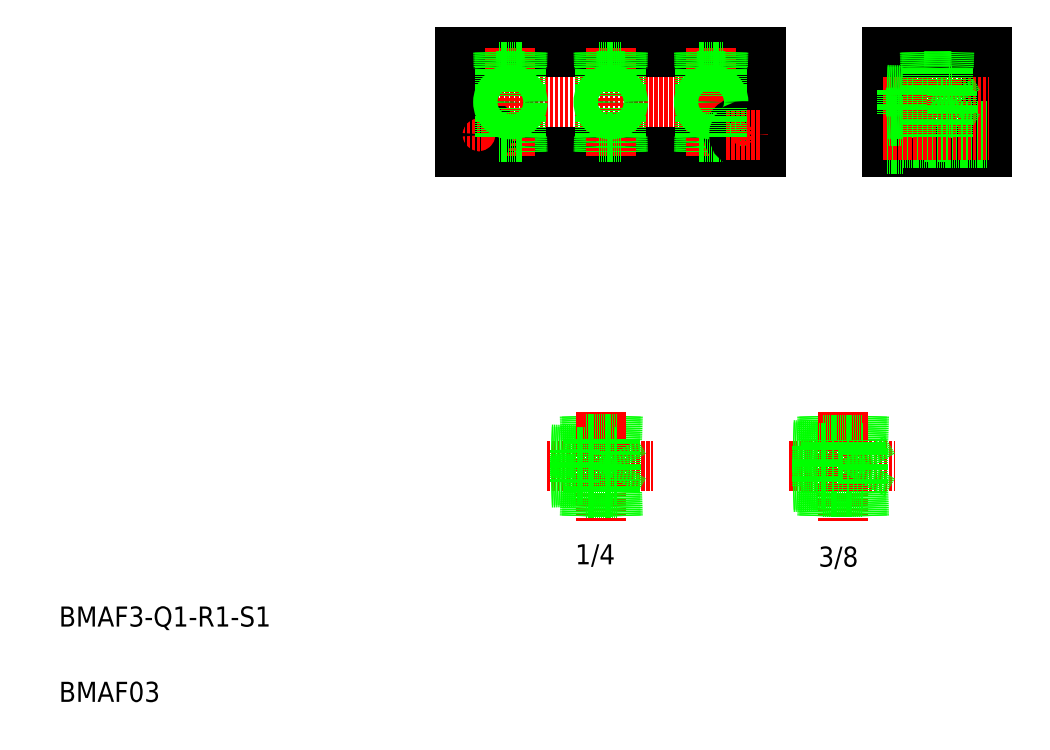
<metadata>
{"format":"dxf","ext":"dxf","renderer":"ezdxf+matplotlib","layout":"modelspace","background":"white","min_lineweight":24,"dpi":150}
</metadata>
<code>
0
SECTION
2
ENTITIES
0
LINE
8
CENTER
10
131.7
20
317.7
30
0
11
174.2
21
317.7
31
0
0
LINE
8
0
10
258.1
20
337.7
30
0
11
257.8
21
328
31
0
0
LINE
8
0
10
257.2
20
337.7
30
0
11
256.9
21
328
31
0
0
LINE
8
0
10
241.4
20
337.7
30
0
11
241.7
21
328
31
0
0
LINE
8
0
10
242.3
20
337.7
30
0
11
242.6
21
328
31
0
0
LINE
8
CENTER
10
249.7
20
339.1
30
0
11
249.7
21
295.5
31
0
0
LINE
8
0
10
147.7
20
337.7
30
0
11
148
21
328.3
31
0
0
LINE
8
0
10
159.1
20
337.7
30
0
11
158.8
21
328.3
31
0
0
LINE
8
0
10
160
20
337.7
30
0
11
159.7
21
328.3
31
0
0
LINE
8
0
10
146.8
20
337.7
30
0
11
147.1
21
328.3
31
0
0
LINE
8
CENTER
10
153.4
20
339.1
30
0
11
153.4
21
295.5
31
0
0
LINE
8
0
10
241.7
20
328
30
0
11
257.8
21
328
31
0
0
LINE
8
0
10
241.7
20
307.4
30
0
11
257.8
21
307.4
31
0
0
TEXT
8
0
10
239.9
20
277.7
30
0
40
8
1
3/8
0
LINE
8
CENTER
10
228
20
317.7
30
0
11
270.5
21
317.7
31
0
0
TEXT
8
0
10
143
20
278.6
30
0
40
8
1
1/4
0
LINE
8
0
10
160
20
297.7
30
0
11
159.7
21
307.1
31
0
0
LINE
8
0
10
159.1
20
297.7
30
0
11
158.8
21
307.1
31
0
0
LINE
8
0
10
147.7
20
297.7
30
0
11
148
21
307.1
31
0
0
LINE
8
0
10
146.8
20
297.7
30
0
11
147.1
21
307.1
31
0
0
LINE
8
0
10
159.7
20
328.3
30
0
11
147.1
21
328.3
31
0
0
LINE
8
0
10
142.8
20
323.2
30
0
11
147.9
21
323.2
31
0
0
LINE
8
0
10
159.7
20
307.1
30
0
11
147.1
21
307.1
31
0
0
LINE
8
0
10
142.8
20
312.2
30
0
11
147.9
21
312.2
31
0
0
LINE
8
0
10
142.8
20
324
30
0
11
142.8
21
311.5
31
0
0
LINE
8
0
10
133.4
20
311.2
30
0
11
142.8
21
311.5
31
0
0
LINE
8
0
10
133.4
20
312
30
0
11
142.8
21
312.3
31
0
0
LINE
8
0
10
133.4
20
323.5
30
0
11
142.8
21
323.2
31
0
0
LINE
8
0
10
133.4
20
324.3
30
0
11
142.8
21
324
31
0
0
LINE
8
0
10
159.4
20
312.2
30
0
11
162.6
21
317.7
31
0
0
LINE
8
0
10
159.4
20
312.2
30
0
11
159.4
21
323.2
31
0
0
LINE
8
0
10
147.9
20
312.2
30
0
11
147.9
21
307.1
31
0
0
LINE
8
0
10
158.9
20
312.2
30
0
11
158.9
21
307.1
31
0
0
LINE
8
0
10
158.9
20
312.2
30
0
11
159.4
21
312.2
31
0
0
LINE
8
0
10
147.9
20
328.3
30
0
11
147.9
21
323.2
31
0
0
LINE
8
0
10
158.9
20
328.3
30
0
11
158.9
21
323.2
31
0
0
LINE
8
0
10
158.9
20
323.2
30
0
11
159.4
21
323.2
31
0
0
LINE
8
0
10
159.4
20
323.2
30
0
11
162.6
21
317.7
31
0
0
LINE
8
0
10
242.3
20
297.7
30
0
11
242.6
21
307.4
31
0
0
LINE
8
0
10
241.4
20
297.7
30
0
11
241.7
21
307.4
31
0
0
LINE
8
0
10
229.7
20
326.1
30
0
11
239.4
21
325.8
31
0
0
LINE
8
0
10
229.7
20
325.2
30
0
11
239.4
21
324.9
31
0
0
LINE
8
0
10
229.7
20
309.4
30
0
11
239.4
21
309.7
31
0
0
LINE
8
0
10
229.7
20
310.3
30
0
11
239.4
21
310.6
31
0
0
LINE
8
0
10
239.4
20
309.7
30
0
11
239.4
21
325.8
31
0
0
LINE
8
0
10
242.7
20
310.7
30
0
11
239.4
21
310.7
31
0
0
LINE
8
0
10
242.7
20
307.4
30
0
11
242.7
21
310.7
31
0
0
LINE
8
0
10
242.7
20
324.7
30
0
11
239.4
21
324.7
31
0
0
LINE
8
0
10
242.7
20
324.7
30
0
11
242.7
21
328
31
0
0
LINE
8
0
10
257.2
20
297.7
30
0
11
256.9
21
307.4
31
0
0
LINE
8
0
10
258.1
20
297.7
30
0
11
257.8
21
307.4
31
0
0
LINE
8
0
10
257.7
20
310.7
30
0
11
261.8
21
317.7
31
0
0
LINE
8
0
10
257.7
20
310.7
30
0
11
257.7
21
324.7
31
0
0
LINE
8
0
10
257.7
20
310.7
30
0
11
256.7
21
310.7
31
0
0
LINE
8
0
10
256.7
20
307.4
30
0
11
256.7
21
310.7
31
0
0
LINE
8
0
10
257.7
20
324.7
30
0
11
261.8
21
317.7
31
0
0
LINE
8
0
10
257.7
20
324.7
30
0
11
256.7
21
324.7
31
0
0
LINE
8
0
10
256.7
20
324.7
30
0
11
256.7
21
328
31
0
0
LINE
8
0
10
97.14
20
482.8
30
0
11
217.1
21
482.8
31
0
0
LINE
8
0
10
97.14
20
442.8
30
0
11
217.1
21
442.8
31
0
0
LINE
8
CENTER
10
94.86
20
462.8
30
0
11
218.6
21
462.8
31
0
0
TEXT
8
0
10
-62.71
20
253.8
30
0
40
8
1
BMAF3-Q1-R1-S1
0
TEXT
8
0
10
-62.71
20
223.8
30
0
40
8
1
BMAF03
0
LINE
8
0
10
122
20
442.8
30
0
11
121.8
21
449
31
0
0
LINE
8
0
10
112.3
20
442.8
30
0
11
112.5
21
449
31
0
0
LINE
8
0
10
121.4
20
442.8
30
0
11
121.2
21
449
31
0
0
LINE
8
0
10
112.9
20
442.8
30
0
11
113.1
21
449
31
0
0
CIRCLE
8
0
10
104.6
20
449.8
30
0
40
5.5
0
LINE
8
CENTER
10
104.6
20
456.7
30
0
11
104.6
21
443.1
31
0
0
LINE
8
0
10
97.14
20
482.8
30
0
11
97.14
21
442.8
31
0
0
LINE
8
CENTER
10
117.1
20
484.4
30
0
11
117.1
21
441.1
31
0
0
LINE
8
0
10
121.4
20
465.1
30
0
11
121.4
21
476.6
31
0
0
LINE
8
0
10
112.9
20
465.1
30
0
11
112.9
21
476.6
31
0
0
LINE
8
CENTER
10
97.9
20
449.8
30
0
11
111.7
21
449.8
31
0
0
CIRCLE
8
0
10
104.6
20
449.8
30
0
40
3.3
0
LINE
8
0
10
112.9
20
460.4
30
0
11
112.9
21
449
31
0
0
LINE
8
0
10
121.4
20
460.4
30
0
11
121.4
21
449
31
0
0
LINE
8
0
10
112.5
20
449
30
0
11
121.8
21
449
31
0
0
CIRCLE
8
0
10
117.1
20
462.8
30
0
40
4.283
0
CIRCLE
8
0
10
117.1
20
462.8
30
0
40
4.864
0
LINE
8
0
10
122
20
482.8
30
0
11
121.8
21
476.6
31
0
0
LINE
8
0
10
112.9
20
482.8
30
0
11
113.1
21
476.6
31
0
0
LINE
8
0
10
112.3
20
482.8
30
0
11
112.5
21
476.6
31
0
0
LINE
8
0
10
121.4
20
482.8
30
0
11
121.2
21
476.6
31
0
0
LINE
8
0
10
112.5
20
476.6
30
0
11
121.8
21
476.6
31
0
0
LINE
8
0
10
217.1
20
482.8
30
0
11
217.1
21
442.8
31
0
0
LINE
8
0
10
192.3
20
442.8
30
0
11
192.5
21
449
31
0
0
LINE
8
0
10
201.4
20
442.8
30
0
11
201.2
21
449
31
0
0
LINE
8
0
10
202
20
442.8
30
0
11
201.8
21
449
31
0
0
LINE
8
0
10
192.9
20
442.8
30
0
11
193.1
21
449
31
0
0
LINE
8
CENTER
10
209.6
20
456.7
30
0
11
209.6
21
443.1
31
0
0
LINE
8
0
10
152.3
20
442.8
30
0
11
152.5
21
449
31
0
0
LINE
8
0
10
161.4
20
442.8
30
0
11
161.2
21
449
31
0
0
LINE
8
0
10
162
20
442.8
30
0
11
161.8
21
449
31
0
0
LINE
8
0
10
152.9
20
442.8
30
0
11
153.1
21
449
31
0
0
LINE
8
CENTER
10
157.1
20
484.4
30
0
11
157.1
21
441.1
31
0
0
LINE
8
CENTER
10
197.1
20
484.4
30
0
11
197.1
21
441.1
31
0
0
CIRCLE
8
0
10
209.6
20
449.8
30
0
40
5.5
0
LINE
8
0
10
192.5
20
476.6
30
0
11
201.8
21
476.6
31
0
0
LINE
8
0
10
192.5
20
449
30
0
11
201.8
21
449
31
0
0
CIRCLE
8
0
10
197.1
20
462.8
30
0
40
4.283
0
CIRCLE
8
0
10
197.1
20
462.8
30
0
40
4.864
0
LINE
8
0
10
192.9
20
482.8
30
0
11
193.1
21
476.6
31
0
0
LINE
8
0
10
152.5
20
476.6
30
0
11
161.8
21
476.6
31
0
0
LINE
8
0
10
152.5
20
449
30
0
11
161.8
21
449
31
0
0
CIRCLE
8
0
10
157.1
20
462.8
30
0
40
4.283
0
CIRCLE
8
0
10
157.1
20
462.8
30
0
40
4.864
0
LINE
8
0
10
152.9
20
465.1
30
0
11
152.9
21
476.6
31
0
0
LINE
8
0
10
152.9
20
460.4
30
0
11
152.9
21
449
31
0
0
LINE
8
0
10
152.9
20
482.8
30
0
11
153.1
21
476.6
31
0
0
LINE
8
0
10
152.3
20
482.8
30
0
11
152.5
21
476.6
31
0
0
LINE
8
0
10
192.9
20
465.1
30
0
11
192.9
21
476.6
31
0
0
LINE
8
0
10
161.4
20
465.1
30
0
11
161.4
21
476.6
31
0
0
LINE
8
0
10
161.4
20
460.4
30
0
11
161.4
21
449
31
0
0
LINE
8
0
10
192.9
20
460.4
30
0
11
192.9
21
449
31
0
0
LINE
8
0
10
161.4
20
482.8
30
0
11
161.2
21
476.6
31
0
0
LINE
8
0
10
162
20
482.8
30
0
11
161.8
21
476.6
31
0
0
LINE
8
0
10
192.3
20
482.8
30
0
11
192.5
21
476.6
31
0
0
LINE
8
0
10
201.4
20
465.1
30
0
11
201.4
21
476.6
31
0
0
CIRCLE
8
0
10
209.6
20
449.8
30
0
40
3.3
0
LINE
8
CENTER
10
202.9
20
449.8
30
0
11
216.7
21
449.8
31
0
0
LINE
8
0
10
201.4
20
460.4
30
0
11
201.4
21
449
31
0
0
LINE
8
0
10
201.4
20
482.8
30
0
11
201.2
21
476.6
31
0
0
LINE
8
0
10
202
20
482.8
30
0
11
201.8
21
476.6
31
0
0
LINE
8
0
10
307.1
20
482.8
30
0
11
307.1
21
442.8
31
0
0
LINE
8
0
10
291.4
20
442.8
30
0
11
291.2
21
449
31
0
0
LINE
8
0
10
292
20
442.8
30
0
11
291.8
21
449
31
0
0
LINE
8
0
10
282.9
20
442.8
30
0
11
283.1
21
449
31
0
0
LINE
8
0
10
282.3
20
442.8
30
0
11
282.5
21
449
31
0
0
LINE
8
0
10
273.6
20
455.3
30
0
11
273.6
21
444.3
31
0
0
LINE
8
0
10
267.1
20
482.8
30
0
11
267.1
21
442.8
31
0
0
LINE
8
CENTER
10
287.1
20
484.1
30
0
11
287.1
21
440.5
31
0
0
LINE
8
0
10
267.1
20
442.8
30
0
11
307.1
21
442.8
31
0
0
LINE
8
0
10
267.1
20
444.3
30
0
11
273.6
21
444.3
31
0
0
LINE
8
0
10
282.5
20
476.6
30
0
11
291.8
21
476.6
31
0
0
LINE
8
0
10
282.5
20
449
30
0
11
291.8
21
449
31
0
0
LINE
8
0
10
282.9
20
458.5
30
0
11
273.3
21
458.5
31
0
0
LINE
8
0
10
282.9
20
467
30
0
11
273.3
21
467
31
0
0
LINE
8
0
10
291.4
20
482.8
30
0
11
291.2
21
476.6
31
0
0
LINE
8
0
10
267.1
20
482.8
30
0
11
307.1
21
482.8
31
0
0
LINE
8
0
10
273.6
20
453.1
30
0
11
307.1
21
453.1
31
0
0
LINE
8
0
10
273.6
20
446.5
30
0
11
307.1
21
446.5
31
0
0
LINE
8
CENTER
10
265.4
20
449.8
30
0
11
307.9
21
449.8
31
0
0
LINE
8
CENTER
10
265.4
20
462.8
30
0
11
307.9
21
462.8
31
0
0
LINE
8
0
10
282.9
20
467
30
0
11
282.9
21
476.6
31
0
0
LINE
8
0
10
267.1
20
455.3
30
0
11
273.6
21
455.3
31
0
0
LINE
8
0
10
273.3
20
467.4
30
0
11
273.3
21
458.1
31
0
0
LINE
8
0
10
267.1
20
458.5
30
0
11
273.3
21
458.7
31
0
0
LINE
8
0
10
267.1
20
457.9
30
0
11
273.3
21
458.1
31
0
0
LINE
8
0
10
267.1
20
467
30
0
11
273.3
21
466.9
31
0
0
LINE
8
0
10
267.1
20
467.6
30
0
11
273.3
21
467.4
31
0
0
LINE
8
0
10
267.1
20
462.8
30
0
11
267.1
21
462.8
31
0
0
LINE
8
0
10
282.9
20
449
30
0
11
282.9
21
458.5
31
0
0
LINE
8
0
10
267.1
20
472.8
30
0
11
267.1
21
472.8
31
0
0
LINE
8
0
10
282.9
20
482.8
30
0
11
283.1
21
476.6
31
0
0
LINE
8
0
10
282.3
20
482.8
30
0
11
282.5
21
476.6
31
0
0
LINE
8
0
10
291.4
20
467
30
0
11
291.4
21
476.6
31
0
0
LINE
8
0
10
291.4
20
449
30
0
11
291.4
21
458.5
31
0
0
LINE
8
0
10
293.1
20
458.5
30
0
11
295.6
21
462.8
31
0
0
LINE
8
0
10
293.1
20
467
30
0
11
293.1
21
458.5
31
0
0
LINE
8
0
10
293.1
20
458.5
30
0
11
291.4
21
458.5
31
0
0
LINE
8
0
10
293.1
20
467
30
0
11
295.6
21
462.8
31
0
0
LINE
8
0
10
293.1
20
467
30
0
11
291.4
21
467
31
0
0
LINE
8
0
10
292
20
482.8
30
0
11
291.8
21
476.6
31
0
0
ENDSEC
0
EOF

</code>
